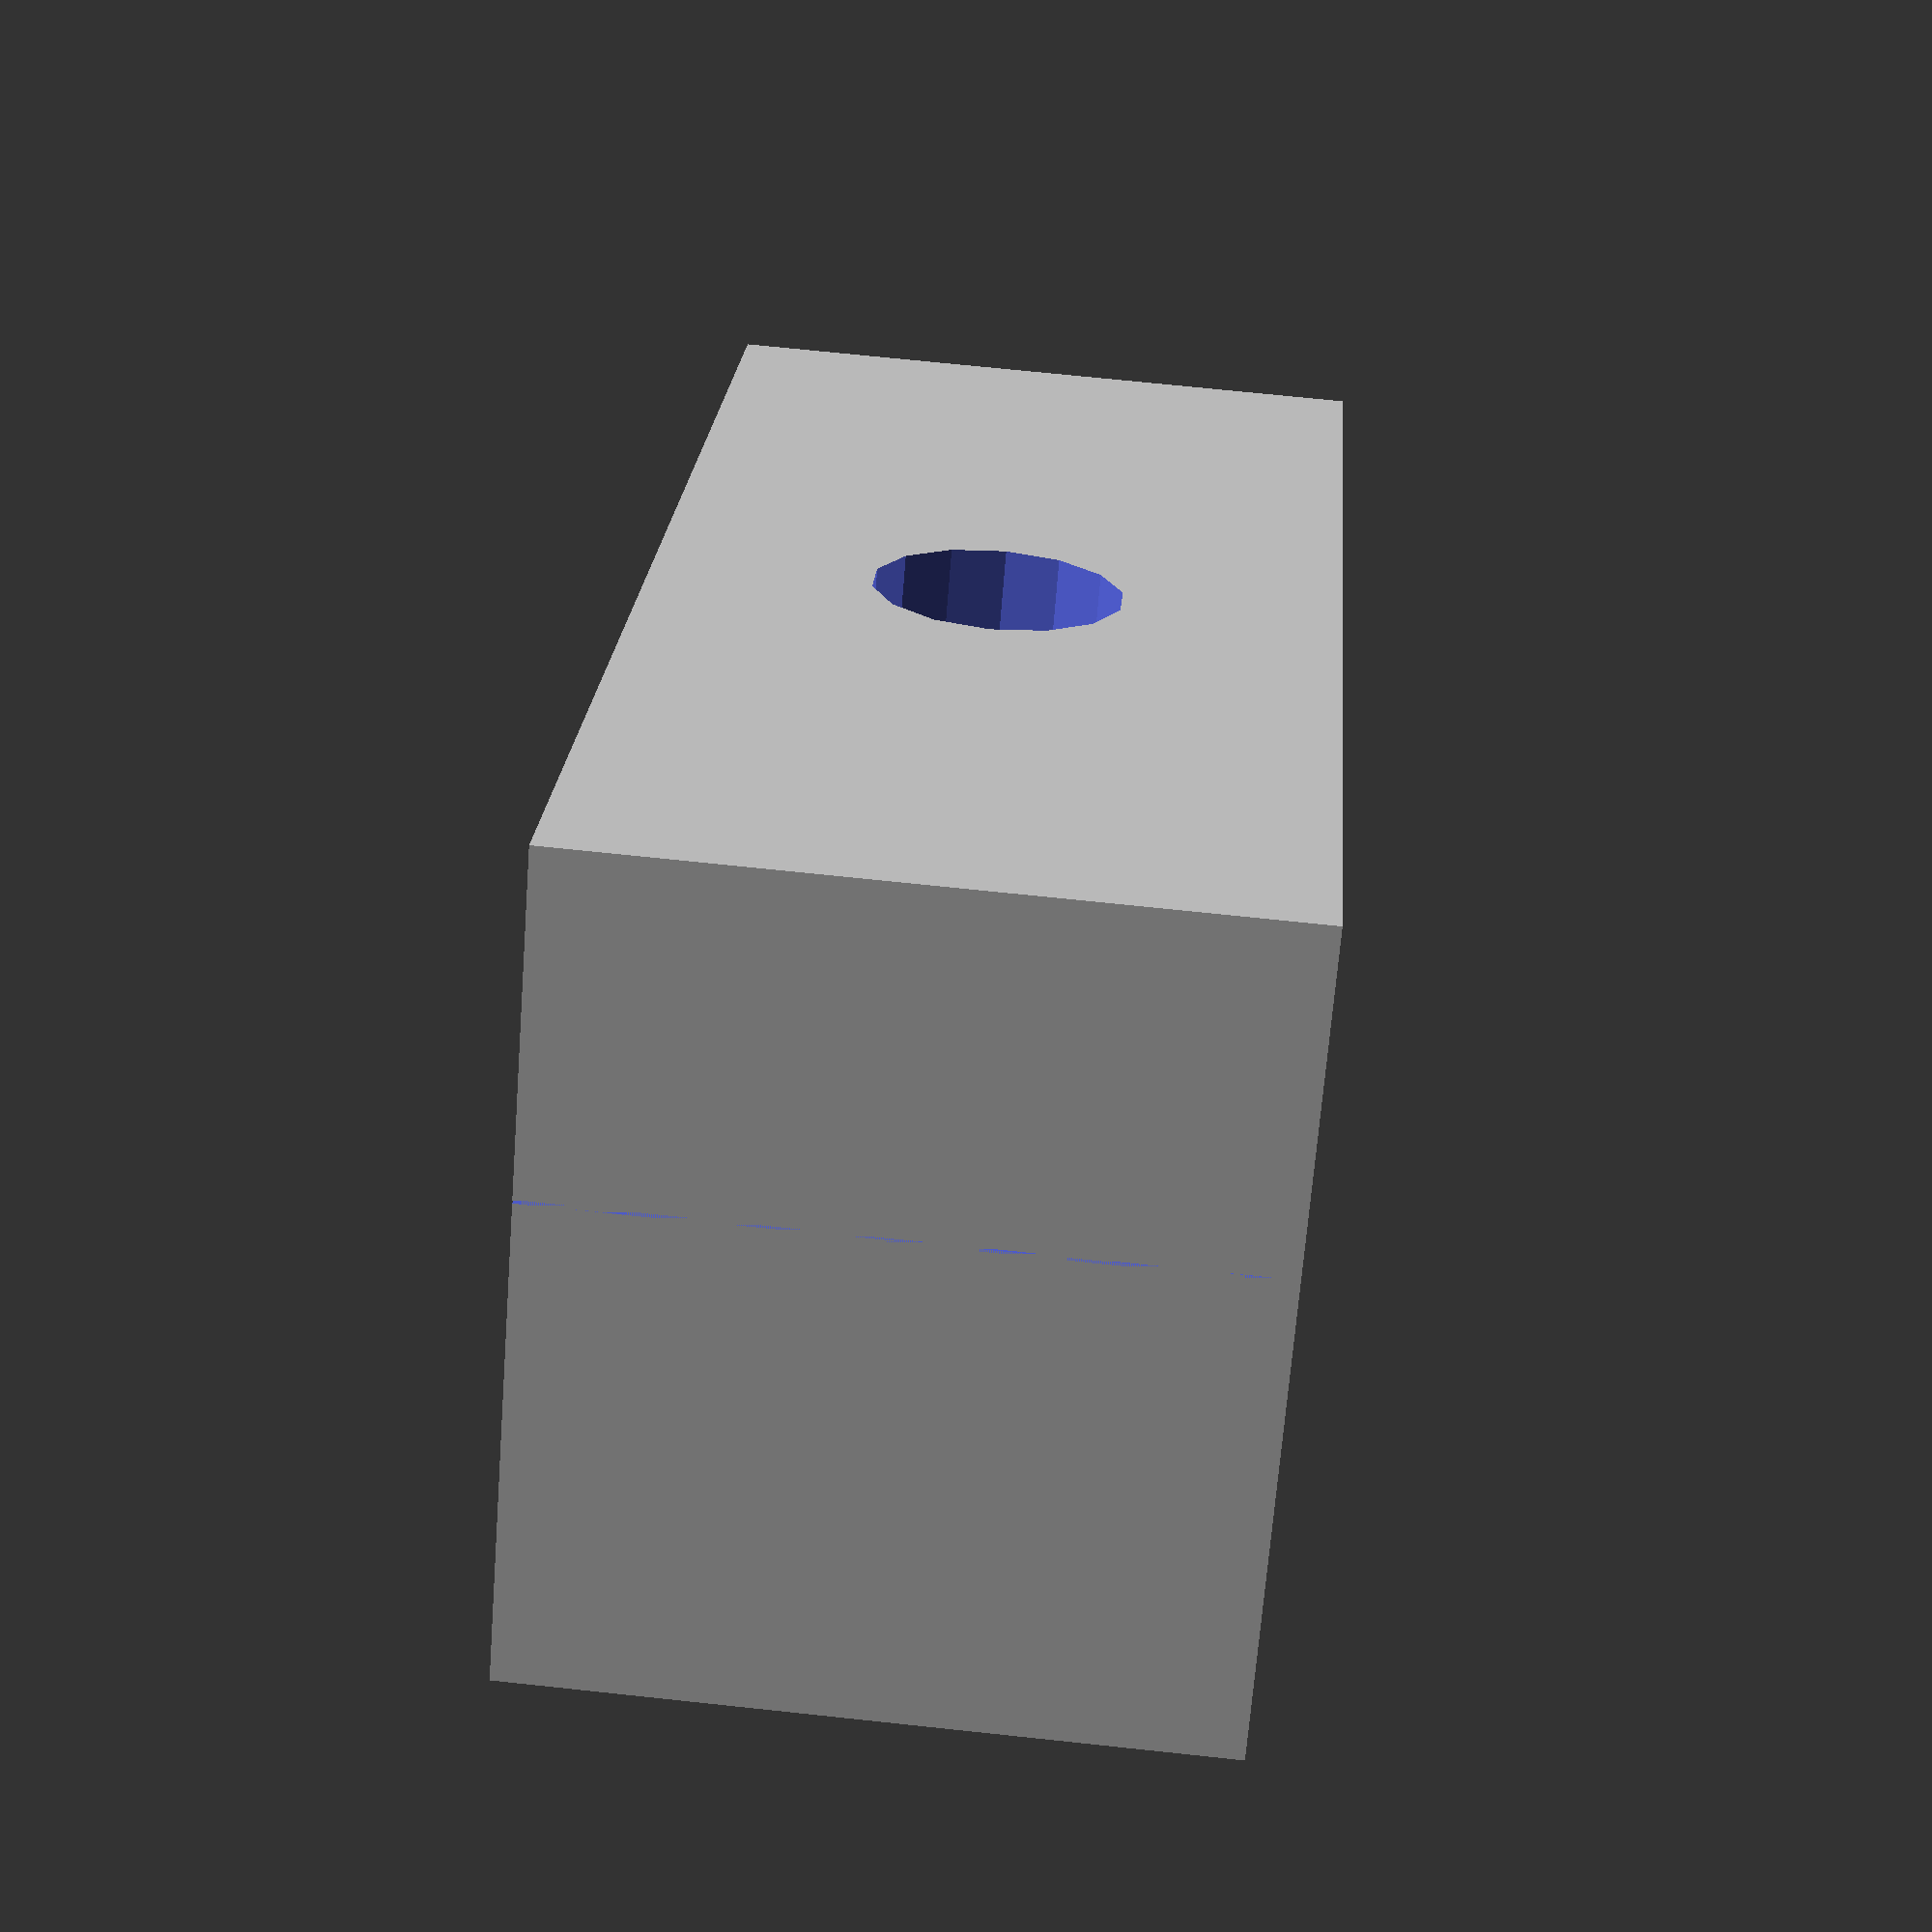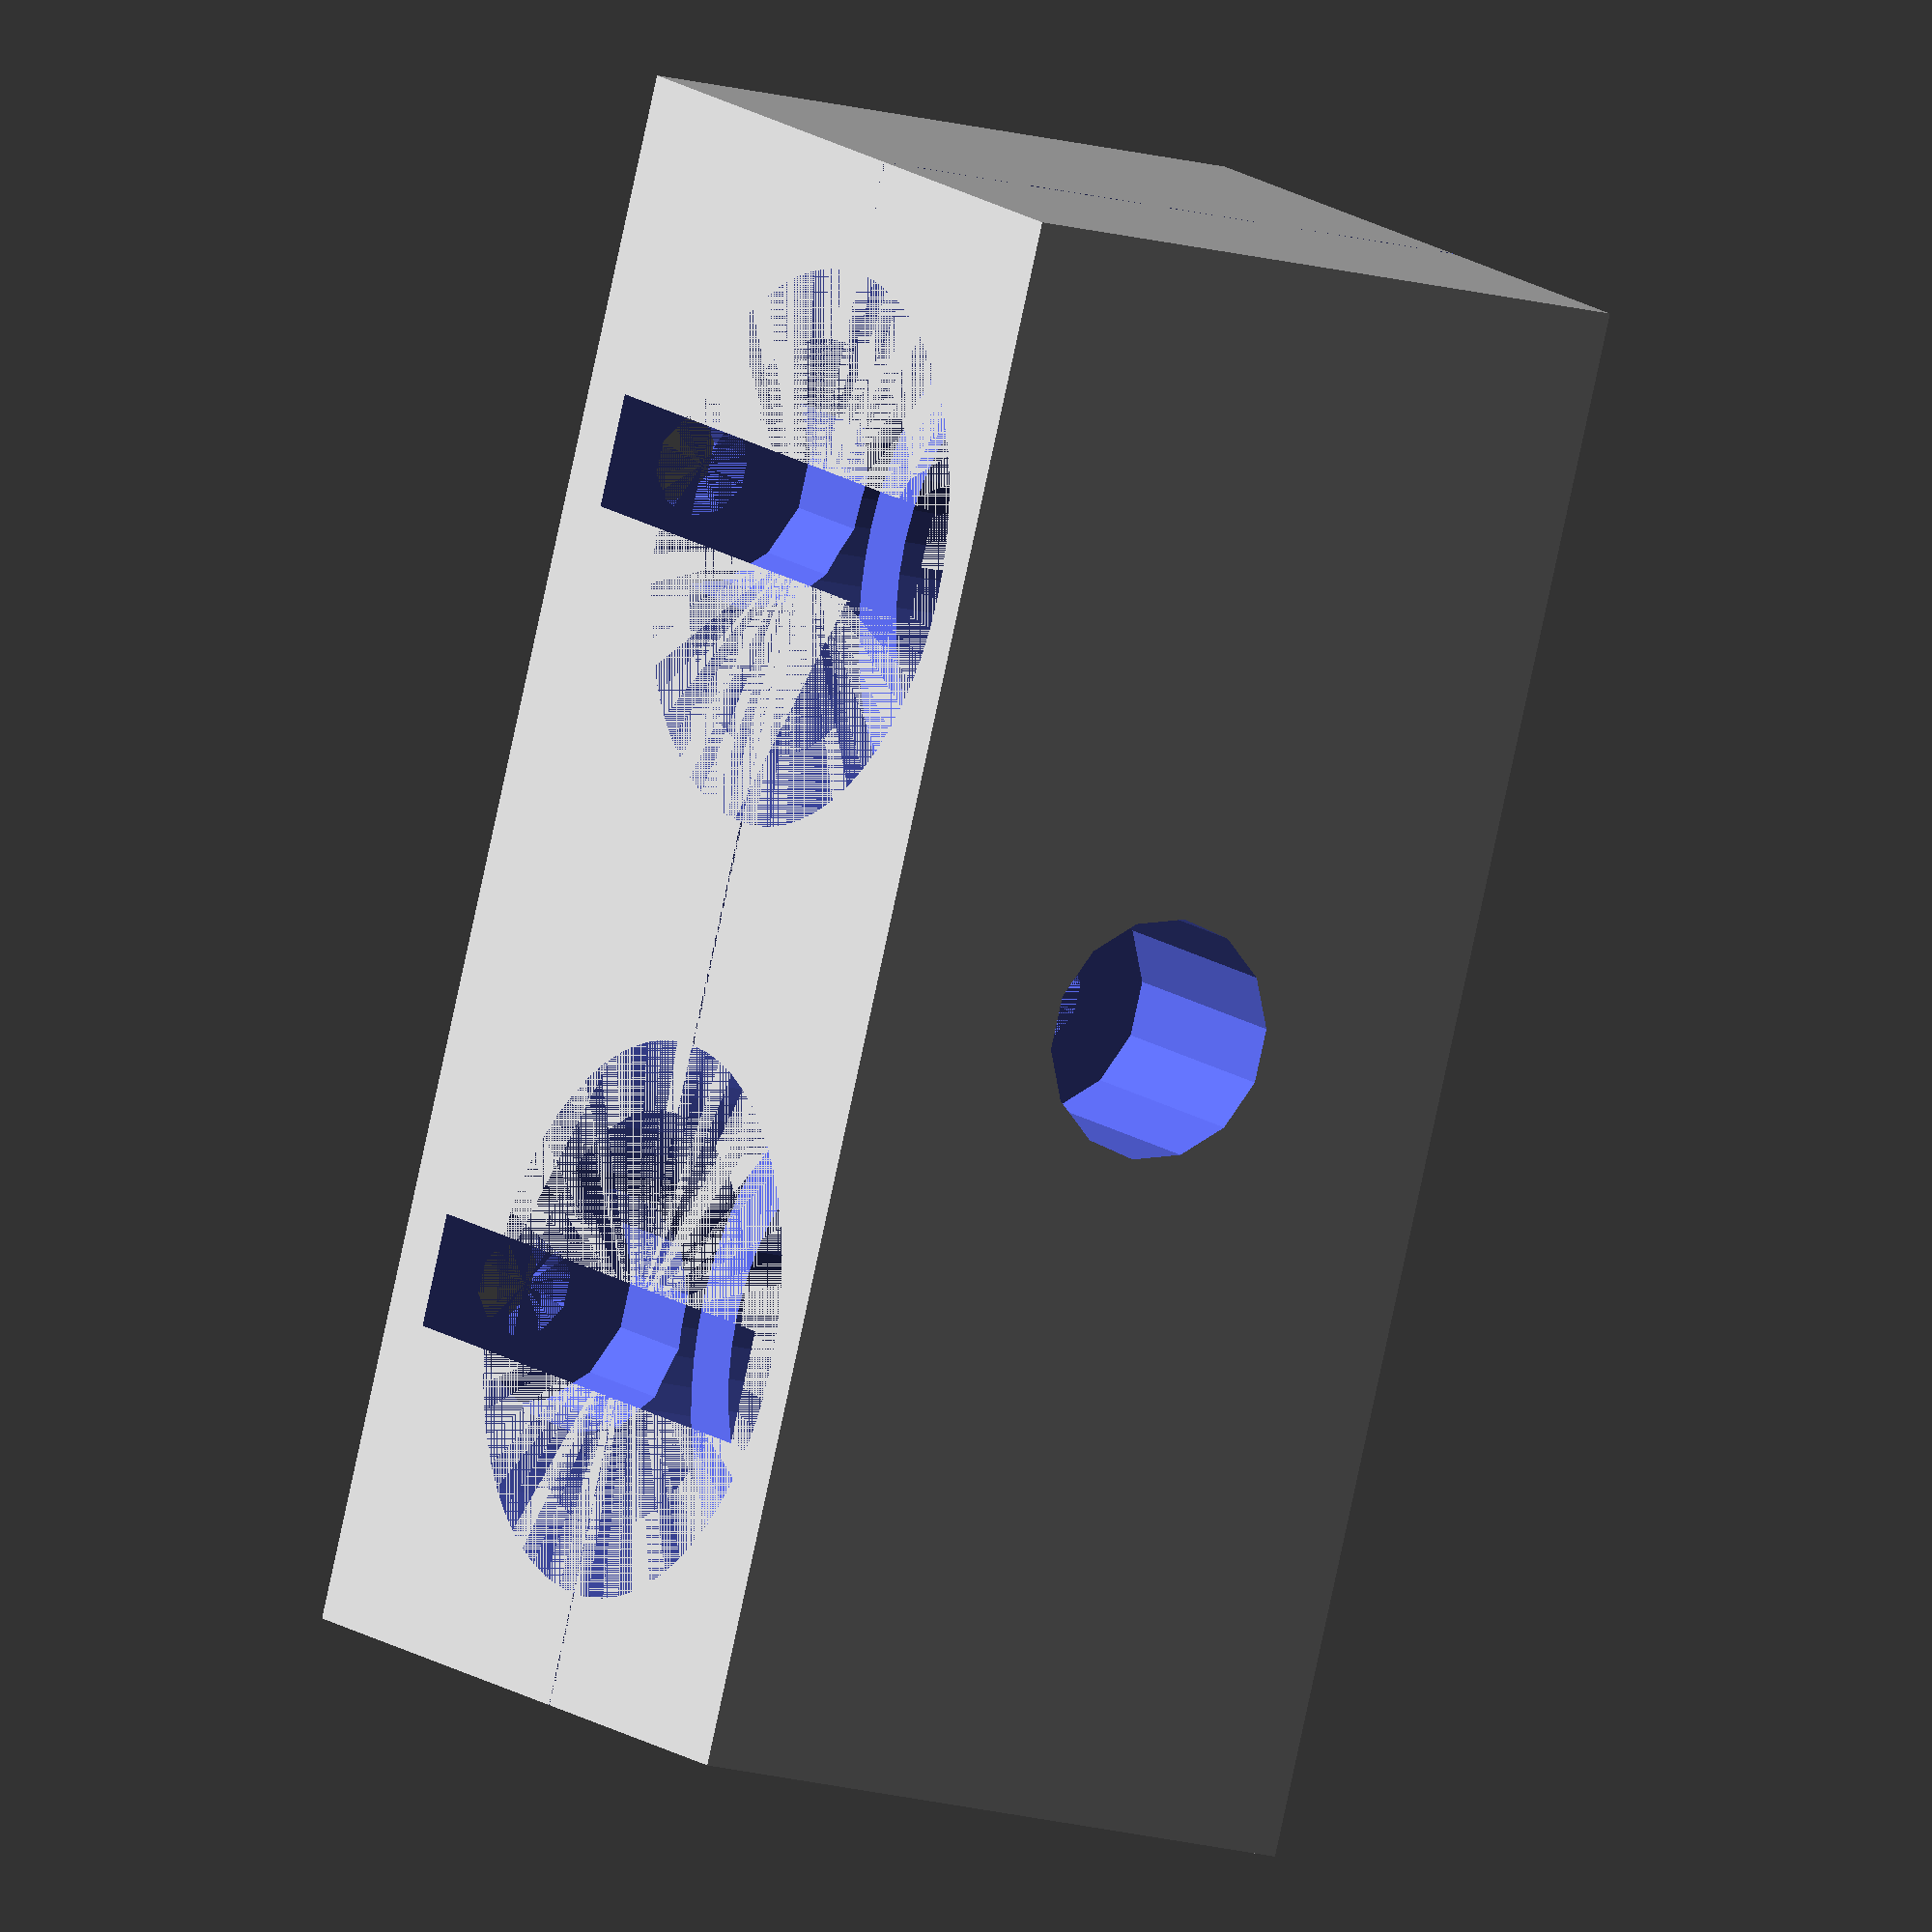
<openscad>
/*
Heads to be 22.5mm apart, this is the heatsink width
Mount holes 23.9mm apart, embedded under heads
mount uses 3mm screws with 6mm head hole


bottom of j head is 50mm above print head height
bottom of J head must be at level with mount holes
16mm oututer 12mm inner
6mm gap 3.6mm top ring

*/

JOD     =   16;         //J head outer diameter
JID     =   12;         //J head inner diameter
JUR     =   3.95;       //J head upper ring height
JCR     =   6;          //J head center ring height
JSW     =   22.5;       //J head spacing width

MX      =   JSW * 2;    //Total X length for mount
MZ      =   19;         //Total height

module j_head(){
    union(){ //center hole
    translate ([0,0,0]) cylinder(MZ, JID/2, JID/2, center = false, $fn=40);
    translate ([0,0,12]) cylinder(JUR, JOD/2, JOD/2, center = false, $fn=60);
    translate ([0,0,0]) cylinder(JUR + 3, JOD/2, JOD/2, center = false, $fn=60);
    }
}

module screw_hole(){
    rotate([270,0,0]){
        translate([0,0,-8]) cylinder(10,1.5,1.5, $fn = 10);
        translate([0,0,2]) cylinder(18,3.5,3.5, $fn = 14);
    }
}

module j_head_mount(){
    
    difference(){
        cube([MX, JSW, MZ]);
        translate([JSW/2,JSW/2 + 2,0]) j_head();
        translate([JSW/2 + JSW,JSW/2 + 2,0]) j_head();
        translate([(MX - 23.9) / 2,0,3]) screw_hole();
        translate([(MX - 23.9) / 2 + 23.9,0,3]) screw_hole();
        translate([MX/2,JSW/2 + 2,MZ/2]) screw_hole();
    }
}
difference(){
   j_head_mount();
   translate([0,JSW/2 + 2,0]) cube([MX,0.1,MZ]);
}
</openscad>
<views>
elev=110.0 azim=227.6 roll=263.9 proj=p view=solid
elev=14.9 azim=246.5 roll=238.0 proj=o view=solid
</views>
